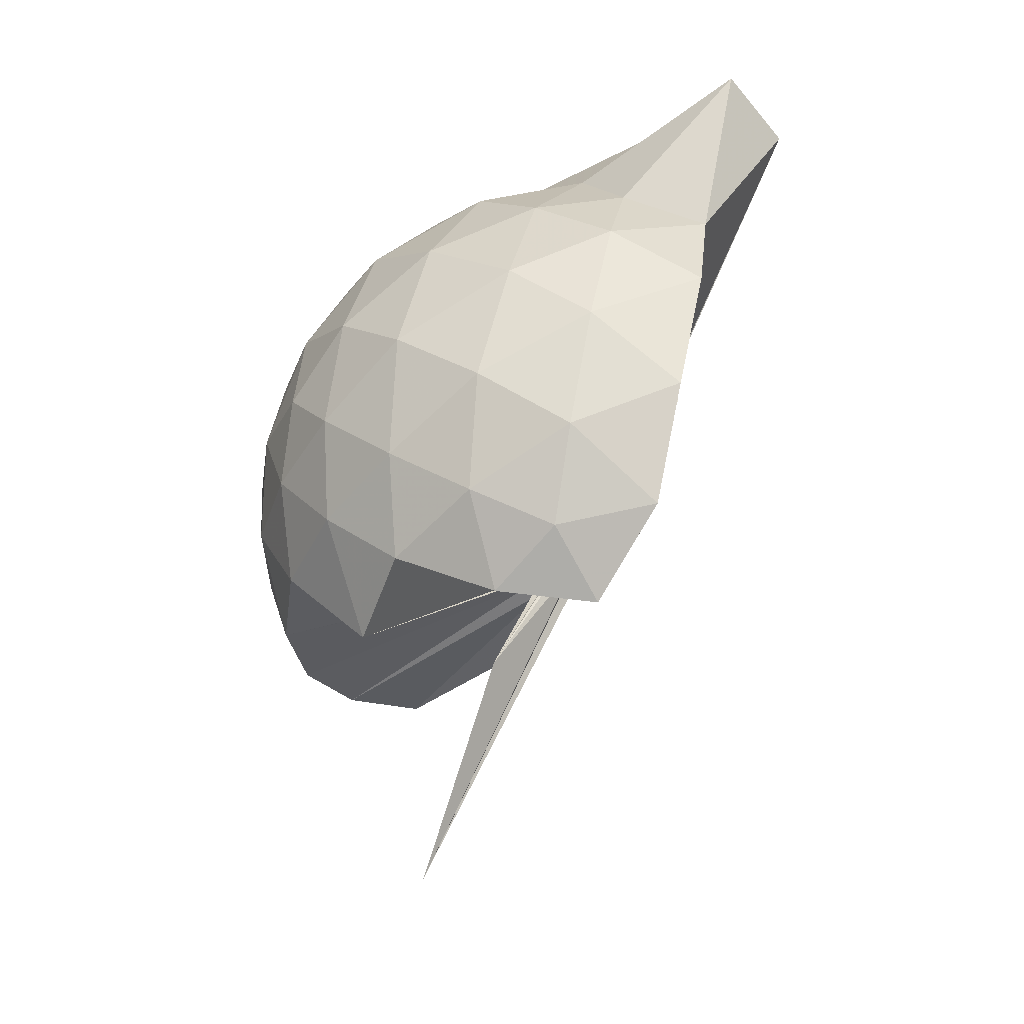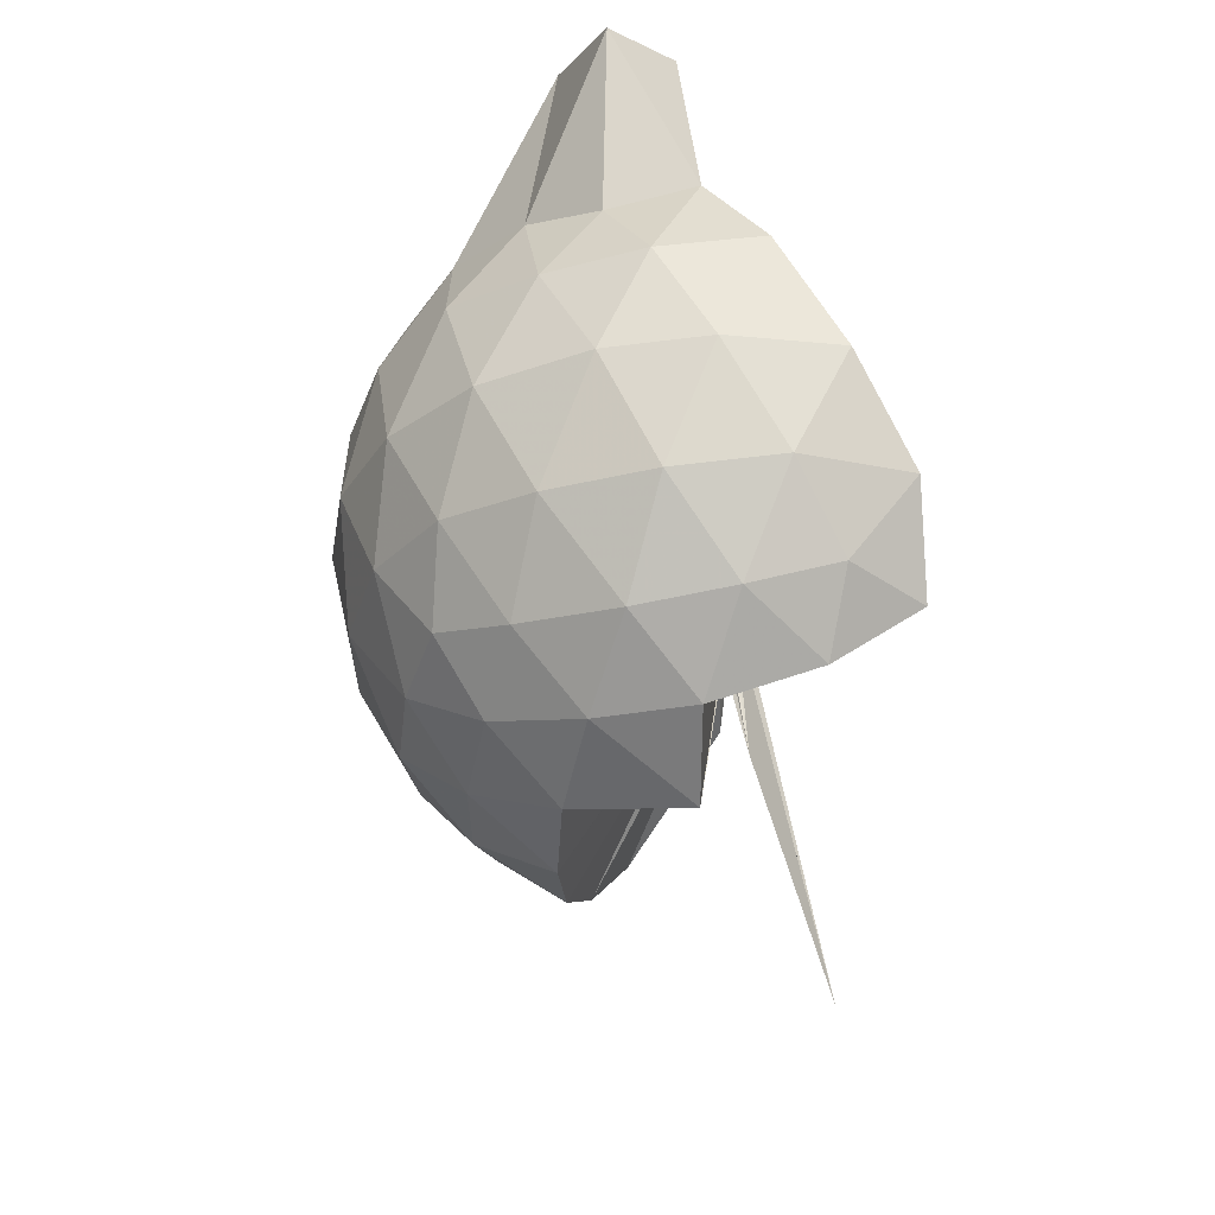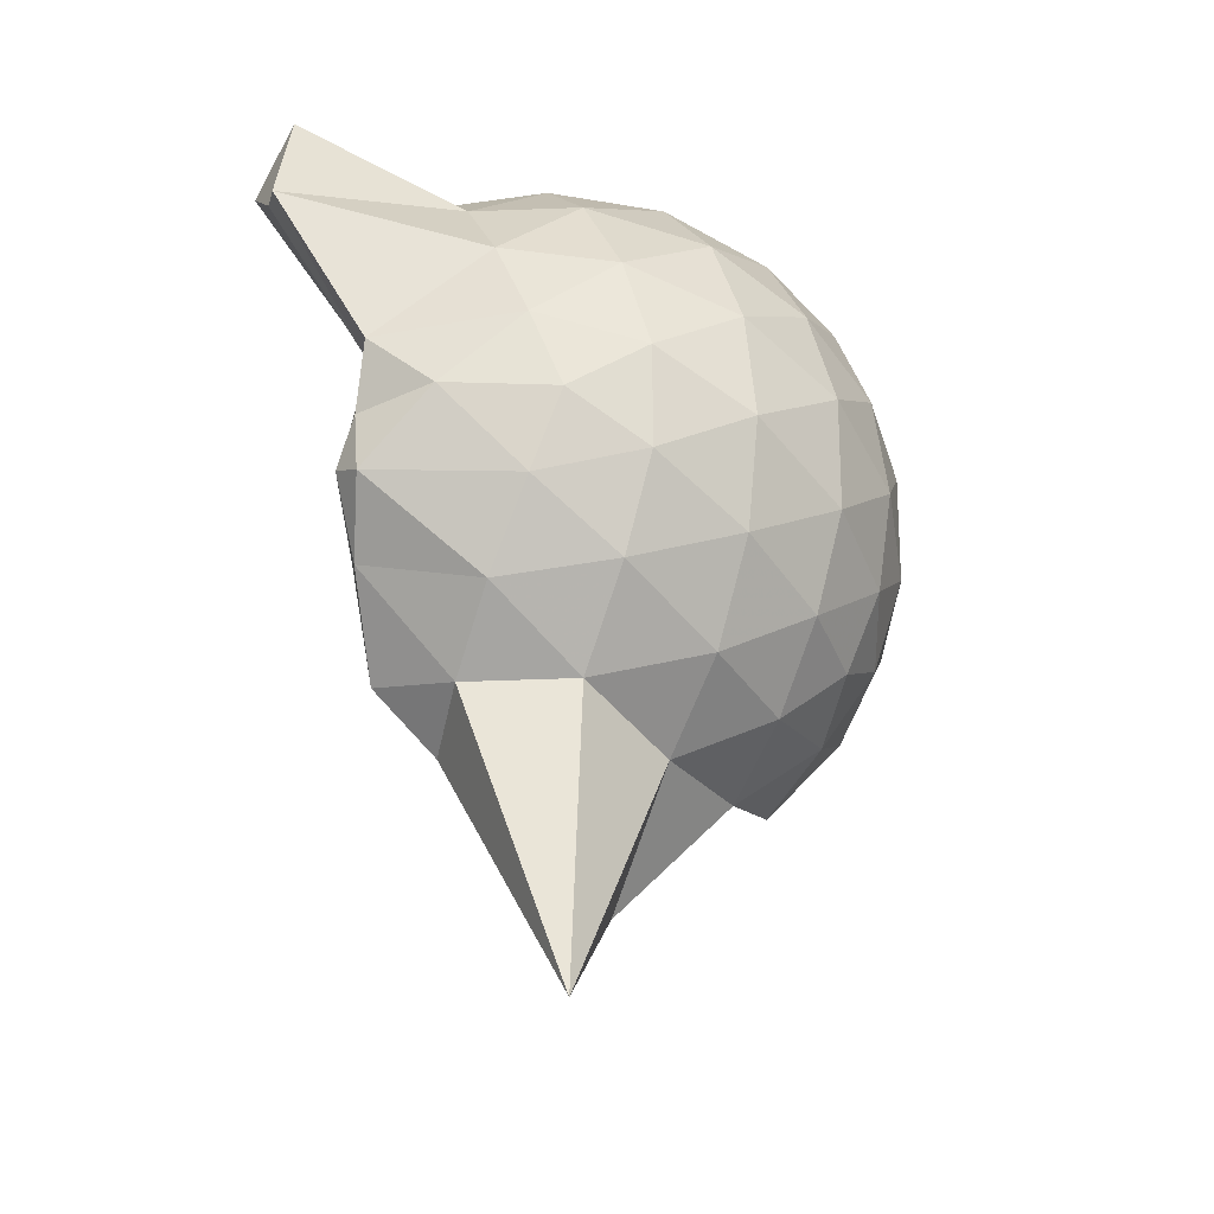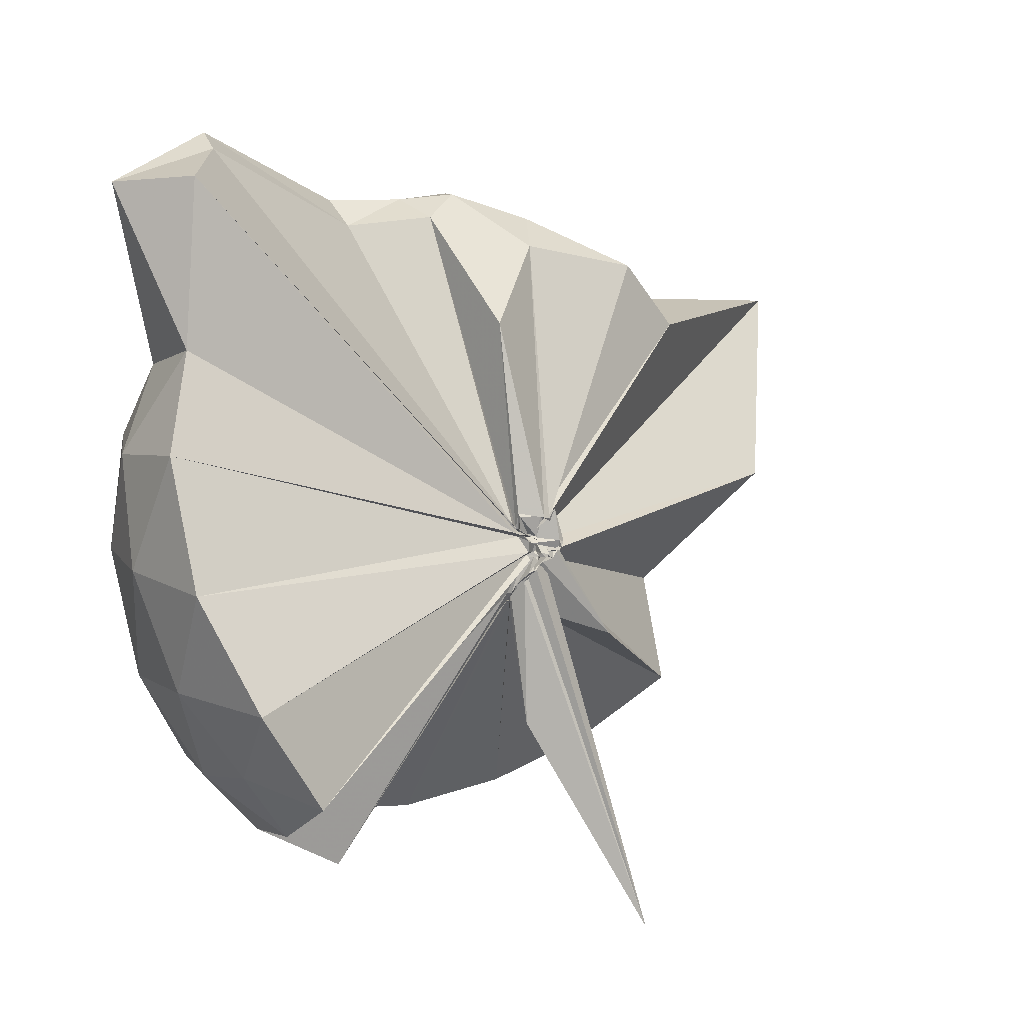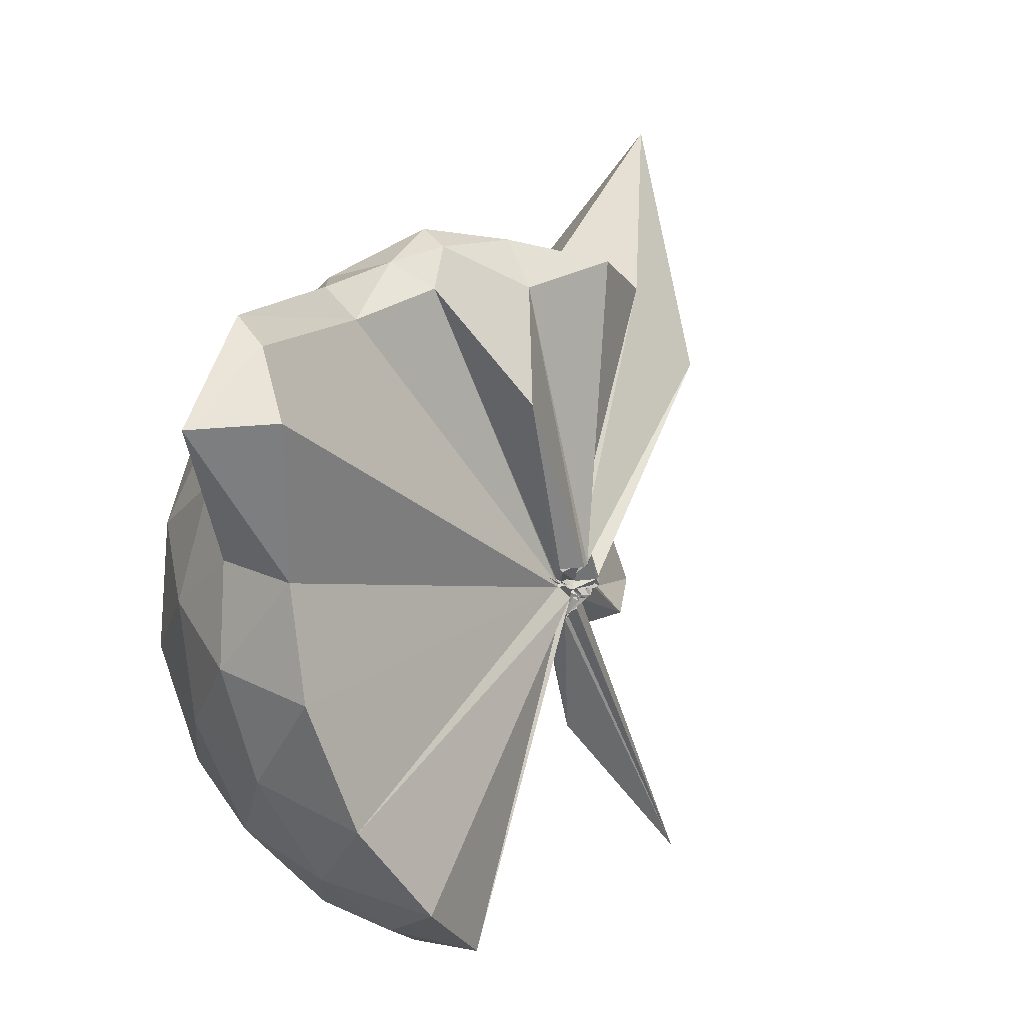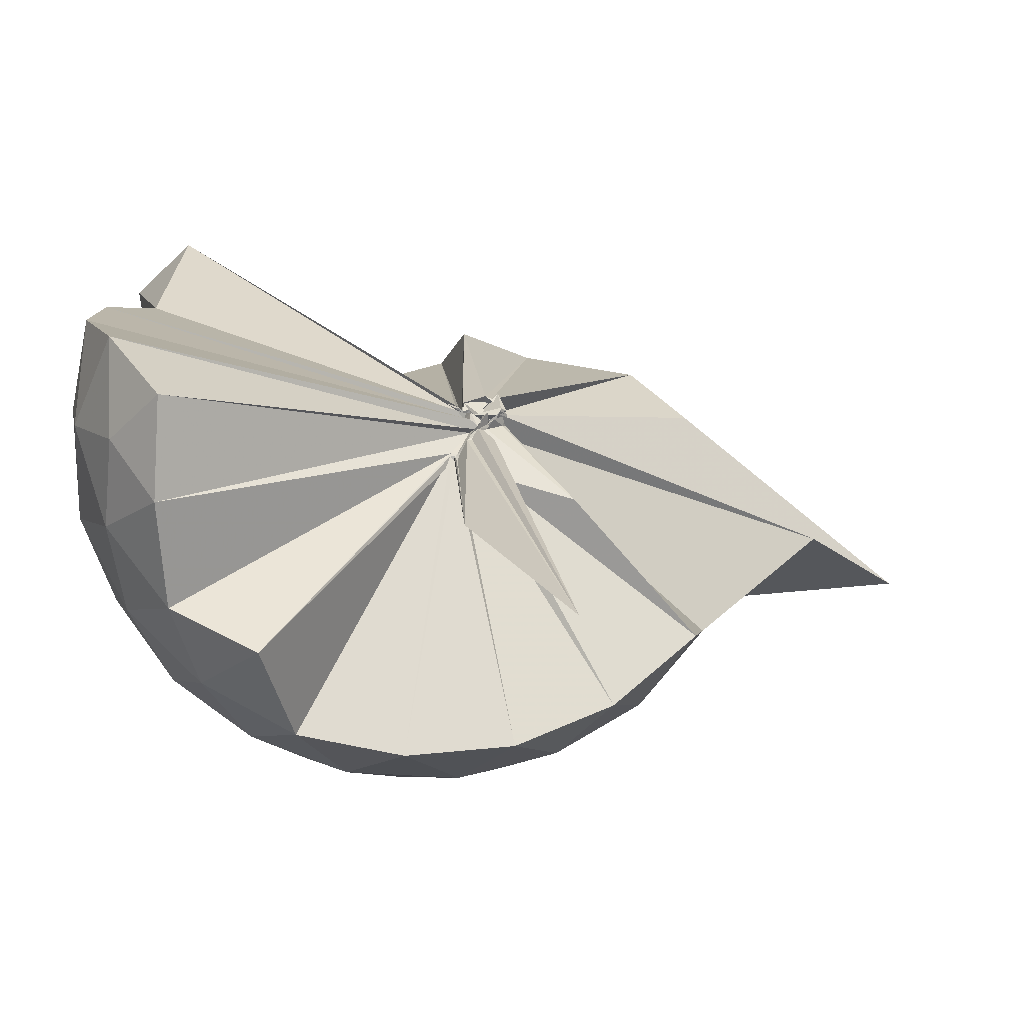
<metadata>
{"format":"obj","ext":"obj","renderer":"f3d","projection":"perspective","resolution":1024,"background":"white","views":[{"elev":58.3,"azim":-141.2,"up":"+Y"},{"elev":61.5,"azim":178.4,"up":"+Y"},{"elev":-22.2,"azim":56.6,"up":"+Y"},{"elev":11.9,"azim":-119.5,"up":"+Z"},{"elev":39.4,"azim":-138.3,"up":"+Z"},{"elev":-52.3,"azim":-94.2,"up":"+Z"}]}
</metadata>
<code>
v -0.01843 -0.3744 0.8946
v -0.02422 -0.3576 0.6918
v 0.8803 -0.2602 1.38
v 0.8118 -0.03739 1.443
v 0.6744 0.2036 1.463
v 0.4847 0.4137 1.438
v 0.2918 0.5481 1.377
v 0.04763 0.5506 1.444
v -0.03857 -0.3601 0.8861
v -0.03686 -0.3856 0.876
v -0.01522 -0.4044 0.8674
v -0.03126 -0.4214 0.864
v -0.05246 -0.4268 0.8604
v -0.02189 -0.4286 0.8579
v -0.02307 -0.4723 0.8994
v -0.05274 -0.4818 0.8893
v -0.06163 -0.4733 0.9479
v -0.02209 -0.4043 0.8677
v 0.286 -1.07 1.377
v 0.4871 -0.9365 1.444
v 0.6744 -0.7271 1.468
v 0.8124 -0.4847 1.436
v 0.9604 -0.118 1.168
v 0.8666 0.1518 1.196
v 0.6815 0.407 1.197
v 0.4508 0.5795 1.167
v 0.183 0.6828 1.165
v -0.1027 0.6628 1.205
v -0.02115 -0.3807 0.8699
v -0.05327 -0.3978 0.8609
v -0.03561 -0.4271 0.8523
v -0.02721 -0.4317 0.8538
v -0.05362 -0.4458 0.8471
v -0.0418 -0.4478 0.8443
v -0.02284 -0.4806 0.8682
v -0.06999 -0.4972 0.8545
v -0.07557 -0.481 0.8604
v -0.04961 -0.4062 0.8544
v 0.8641 -1.797 1.344
v 0.6816 -0.9344 1.19
v 0.8653 -0.675 1.19
v 0.9594 -0.4059 1.167
v 0.9665 0.0422 0.8835
v 0.8284 0.3168 0.8835
v 0.6096 0.5334 0.8837
v 0.3212 0.6723 0.8875
v 0.03909 0.7183 0.8877
v -0.2704 0.6698 0.8813
v -0.05097 -0.3962 0.8302
v -0.03331 -0.4186 0.8258
v -0.03136 -0.4303 0.826
v -0.0659 -0.4303 0.8263
v -0.08043 -0.4446 0.827
v -0.04682 -0.4489 0.8269
v -0.08152 -0.4784 0.8348
v -0.08409 -0.4826 0.8424
v -0.06843 -0.4803 0.8356
v 0.3444 -1.429 0.8858
v 0.6024 -1.068 0.8778
v 0.8252 -0.847 0.883
v 0.9654 -0.569 0.8817
v 1.015 -0.2633 0.8824
v 0.8677 0.1697 0.5987
v 0.699 0.4034 0.5967
v 0.4631 0.5661 0.5709
v 0.1769 0.6593 0.5716
v -0.1192 0.6669 0.5969
v -0.4155 0.5663 0.5944
v -0.02299 -0.4049 0.8168
v -0.04986 -0.4335 0.8149
v -0.0595 -0.4273 0.8167
v -0.07638 -0.4374 0.8161
v -0.04557 -0.4474 0.8204
v -0.05958 -0.4683 0.8272
v -0.05905 -0.4993 0.8504
v -0.03135 -0.497 0.835
v -0.02635 -0.4056 0.8249
v 0.4534 -1.096 0.5706
v 0.6977 -0.931 0.5967
v 0.8673 -0.6984 0.595
v 0.9513 -0.4232 0.5682
v 0.9519 -0.1054 0.569
v 0.7212 0.239 0.3849
v 0.5333 0.3808 0.3273
v 0.2677 0.4991 0.3026
v 0.004986 0.5517 0.325
v -0.2374 0.5429 0.3842
v -0.4263 0.4098 0.3322
v -0.03517 -0.414 0.8058
v -0.05886 -0.424 0.8061
v -0.0121 -0.4338 0.8105
v -0.0511 -0.4129 0.7772
v -0.03484 -0.4551 0.8198
v -0.07074 -0.462 0.8101
v -0.03826 -0.4886 0.8259
v -0.001854 -0.6881 0.5528
v 0.254 -1.037 0.3105
v 0.5289 -0.9122 0.326
v 0.7178 -0.7689 0.3821
v 0.798 -0.5458 0.3256
v 0.8325 -0.2655 0.3027
v 0.7993 0.01597 0.3274
v 0.6992 -0.2478 1.644
v 0.545 -0.09046 1.764
v 0.3922 0.3466 1.971
v 0.2677 0.6548 1.86
v 0.09058 0.4987 1.881
v -0.02027 -0.3794 0.8854
v -0.04888 -0.3945 0.8777
v -0.02236 -0.4106 0.8735
v -0.03895 -0.4284 0.8682
v -0.03997 -0.4544 0.9007
v -0.05074 -0.4728 0.905
v -0.0604 -0.4567 0.9214
v 0.2646 -0.9085 1.562
v 0.4068 -0.6502 1.697
v 0.5374 -0.4569 1.769
v 0.502 -0.2885 1.761
v 0.4475 -0.09989 1.7
v 0.2934 0.3623 1.934
v -0.04096 -0.3644 0.8978
v -0.03385 -0.3774 0.8922
v -0.03718 -0.3785 0.9286
v -0.04435 -0.4375 0.9267
v -0.06541 -0.4377 0.9262
v 0.273 -0.585 1.634
v 0.4345 -0.4227 1.775
v 0.3718 -0.3196 1.72
v -0.03633 -0.3577 0.8986
v -0.02306 -0.3803 0.8905
v -0.02973 -0.3761 0.9374
v 0.07682 -0.3777 1.45
v 0.6021 0.1546 0.1911
v 0.3598 0.2835 0.1287
v 0.09756 0.3659 0.1182
v -0.1906 0.4056 0.1906
v -0.01977 -0.3962 0.8083
v -0.04164 -0.418 0.812
v -0.04524 -0.4007 0.769
v -0.05667 -0.4195 0.7786
v -0.02441 -0.4568 0.812
v -0.04514 -0.4444 0.7959
v 0.001733 -0.4472 0.6491
v 0.3574 -0.8171 0.1272
v 0.6015 -0.6846 0.19
v 0.6549 -0.4189 0.1271
v 0.6563 -0.1127 0.1273
v 0.4254 0.02337 0.01867
v 0.1037 0.1217 -0.02938
v -0.01597 -0.348 0.712
v -0.01318 -0.3648 0.7123
v -0.01081 -0.3801 0.7301
v -0.2569 -0.661 -0.2405
v -0.03951 -0.3902 0.7458
v -0.0028 -0.3669 0.704
v 0.422 -0.5568 0.01705
v 0.4419 -0.2662 -0.02206
v -0.01883 -0.345 0.6911
v -0.0041 -0.3536 0.69
v 0.01428 -0.3752 0.6805
v -0.05563 -0.3887 0.3434
v -0.01311 -0.3577 0.6845
f 3 23 4
f 4 23 24
f 4 24 5
f 5 24 25
f 5 25 6
f 6 25 26
f 6 26 7
f 7 26 27
f 7 27 8
f 8 27 28
f 8 28 9
f 9 28 29
f 9 29 10
f 10 29 30
f 10 30 11
f 11 30 31
f 11 31 12
f 12 31 32
f 12 32 13
f 13 32 33
f 13 33 14
f 14 33 34
f 14 34 15
f 15 34 35
f 15 35 16
f 16 35 36
f 16 36 17
f 17 36 37
f 17 37 18
f 18 37 38
f 18 38 19
f 19 38 39
f 19 39 20
f 20 39 40
f 20 40 21
f 21 40 41
f 21 41 22
f 22 41 42
f 22 42 3
f 3 42 23
f 23 43 24
f 24 43 44
f 24 44 25
f 25 44 45
f 25 45 26
f 26 45 46
f 26 46 27
f 27 46 47
f 27 47 28
f 28 47 48
f 28 48 29
f 29 48 49
f 29 49 30
f 30 49 50
f 30 50 31
f 31 50 51
f 31 51 32
f 32 51 52
f 32 52 33
f 33 52 53
f 33 53 34
f 34 53 54
f 34 54 35
f 35 54 55
f 35 55 36
f 36 55 56
f 36 56 37
f 37 56 57
f 37 57 38
f 38 57 58
f 38 58 39
f 39 58 59
f 39 59 40
f 40 59 60
f 40 60 41
f 41 60 61
f 41 61 42
f 42 61 62
f 42 62 23
f 23 62 43
f 43 63 44
f 44 63 64
f 44 64 45
f 45 64 65
f 45 65 46
f 46 65 66
f 46 66 47
f 47 66 67
f 47 67 48
f 48 67 68
f 48 68 49
f 49 68 69
f 49 69 50
f 50 69 70
f 50 70 51
f 51 70 71
f 51 71 52
f 52 71 72
f 52 72 53
f 53 72 73
f 53 73 54
f 54 73 74
f 54 74 55
f 55 74 75
f 55 75 56
f 56 75 76
f 56 76 57
f 57 76 77
f 57 77 58
f 58 77 78
f 58 78 59
f 59 78 79
f 59 79 60
f 60 79 80
f 60 80 61
f 61 80 81
f 61 81 62
f 62 81 82
f 62 82 43
f 43 82 63
f 63 83 64
f 64 83 84
f 64 84 65
f 65 84 85
f 65 85 66
f 66 85 86
f 66 86 67
f 67 86 87
f 67 87 68
f 68 87 88
f 68 88 69
f 69 88 89
f 69 89 70
f 70 89 90
f 70 90 71
f 71 90 91
f 71 91 72
f 72 91 92
f 72 92 73
f 73 92 93
f 73 93 74
f 74 93 94
f 74 94 75
f 75 94 95
f 75 95 76
f 76 95 96
f 76 96 77
f 77 96 97
f 77 97 78
f 78 97 98
f 78 98 79
f 79 98 99
f 79 99 80
f 80 99 100
f 80 100 81
f 81 100 101
f 81 101 82
f 82 101 102
f 82 102 63
f 63 102 83
f 103 104 118
f 104 119 118
f 104 105 119
f 105 120 119
f 105 106 120
f 106 107 120
f 107 121 120
f 107 108 121
f 108 122 121
f 108 109 122
f 109 110 122
f 110 123 122
f 110 111 123
f 111 124 123
f 111 112 124
f 112 113 124
f 113 125 124
f 113 114 125
f 114 126 125
f 114 115 126
f 115 116 126
f 116 127 126
f 116 117 127
f 117 118 127
f 117 103 118
f 118 119 128
f 119 129 128
f 119 120 129
f 120 121 129
f 121 130 129
f 121 122 130
f 122 123 130
f 123 131 130
f 123 124 131
f 124 125 131
f 125 132 131
f 125 126 132
f 126 127 132
f 127 128 132
f 127 118 128
f 133 148 134
f 134 148 149
f 134 149 135
f 135 149 150
f 135 150 136
f 136 150 137
f 137 150 151
f 137 151 138
f 138 151 152
f 138 152 139
f 139 152 140
f 140 152 153
f 140 153 141
f 141 153 154
f 141 154 142
f 142 154 143
f 143 154 155
f 143 155 144
f 144 155 156
f 144 156 145
f 145 156 146
f 146 156 157
f 146 157 147
f 147 157 148
f 147 148 133
f 148 158 149
f 149 158 159
f 149 159 150
f 150 159 151
f 151 159 160
f 151 160 152
f 152 160 153
f 153 160 161
f 153 161 154
f 154 161 155
f 155 161 162
f 155 162 156
f 156 162 157
f 157 162 158
f 157 158 148
f 3 4 103
f 103 4 104
f 4 5 104
f 104 5 105
f 5 6 105
f 105 6 106
f 6 7 106
f 7 8 106
f 106 8 107
f 8 9 107
f 107 9 108
f 9 10 108
f 108 10 109
f 10 11 109
f 11 12 109
f 109 12 110
f 12 13 110
f 110 13 111
f 13 14 111
f 111 14 112
f 14 15 112
f 15 16 112
f 112 16 113
f 16 17 113
f 113 17 114
f 17 18 114
f 114 18 115
f 18 19 115
f 19 20 115
f 115 20 116
f 20 21 116
f 116 21 117
f 21 22 117
f 117 22 103
f 22 3 103
f 83 133 84
f 84 133 134
f 84 134 85
f 85 134 135
f 85 135 86
f 86 135 136
f 86 136 87
f 87 136 88
f 88 136 137
f 88 137 89
f 89 137 138
f 89 138 90
f 90 138 139
f 90 139 91
f 91 139 92
f 92 139 140
f 92 140 93
f 93 140 141
f 93 141 94
f 94 141 142
f 94 142 95
f 95 142 96
f 96 142 143
f 96 143 97
f 97 143 144
f 97 144 98
f 98 144 145
f 98 145 99
f 99 145 100
f 100 145 146
f 100 146 101
f 101 146 147
f 101 147 102
f 102 147 133
f 102 133 83
f 128 129 1
f 129 130 1
f 130 131 1
f 131 132 1
f 132 128 1
f 159 158 2
f 160 159 2
f 161 160 2
f 162 161 2
f 158 162 2

</code>
